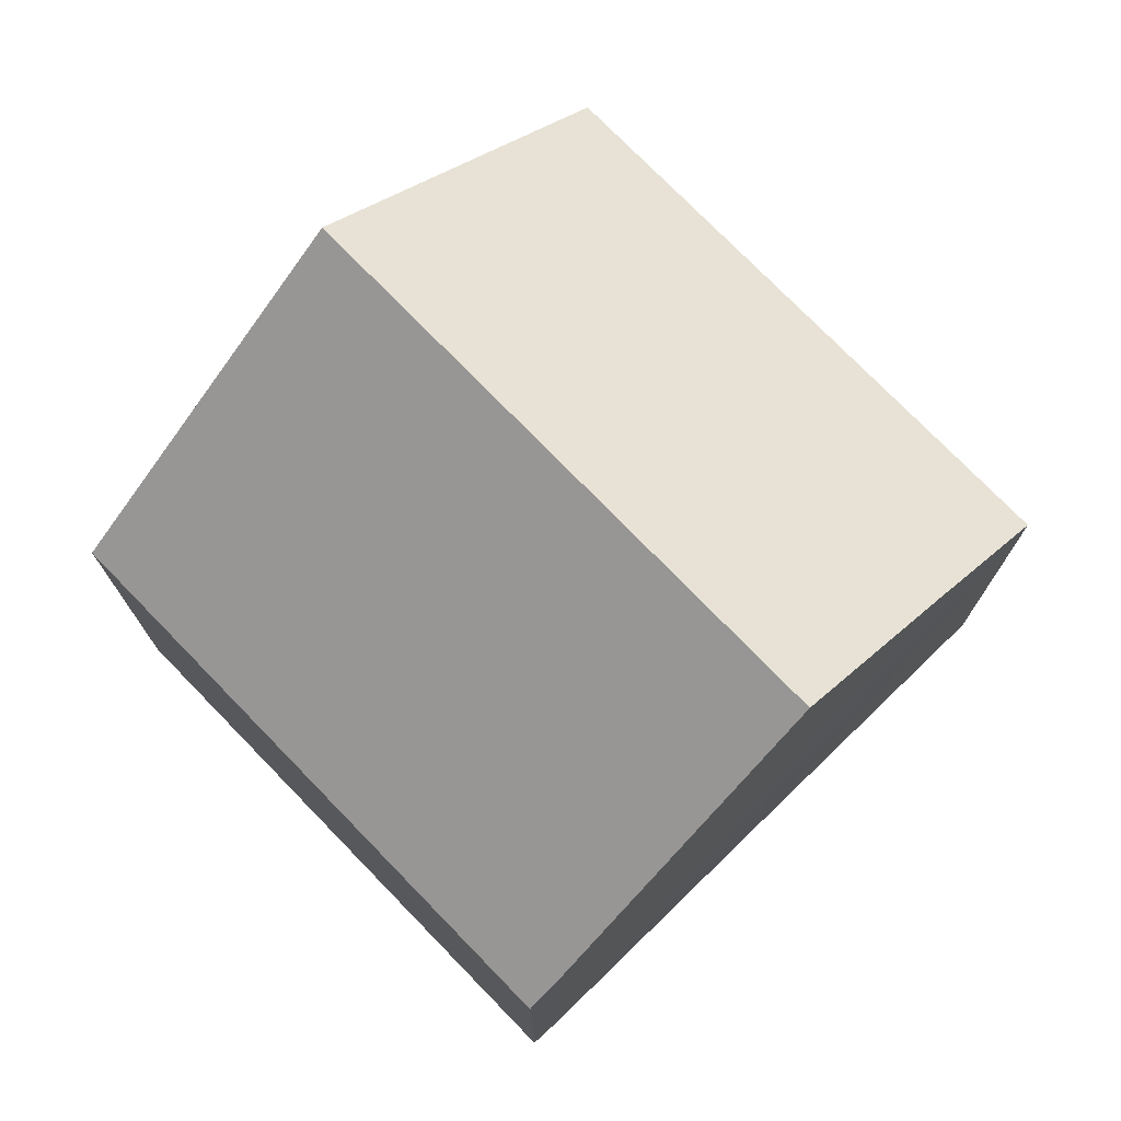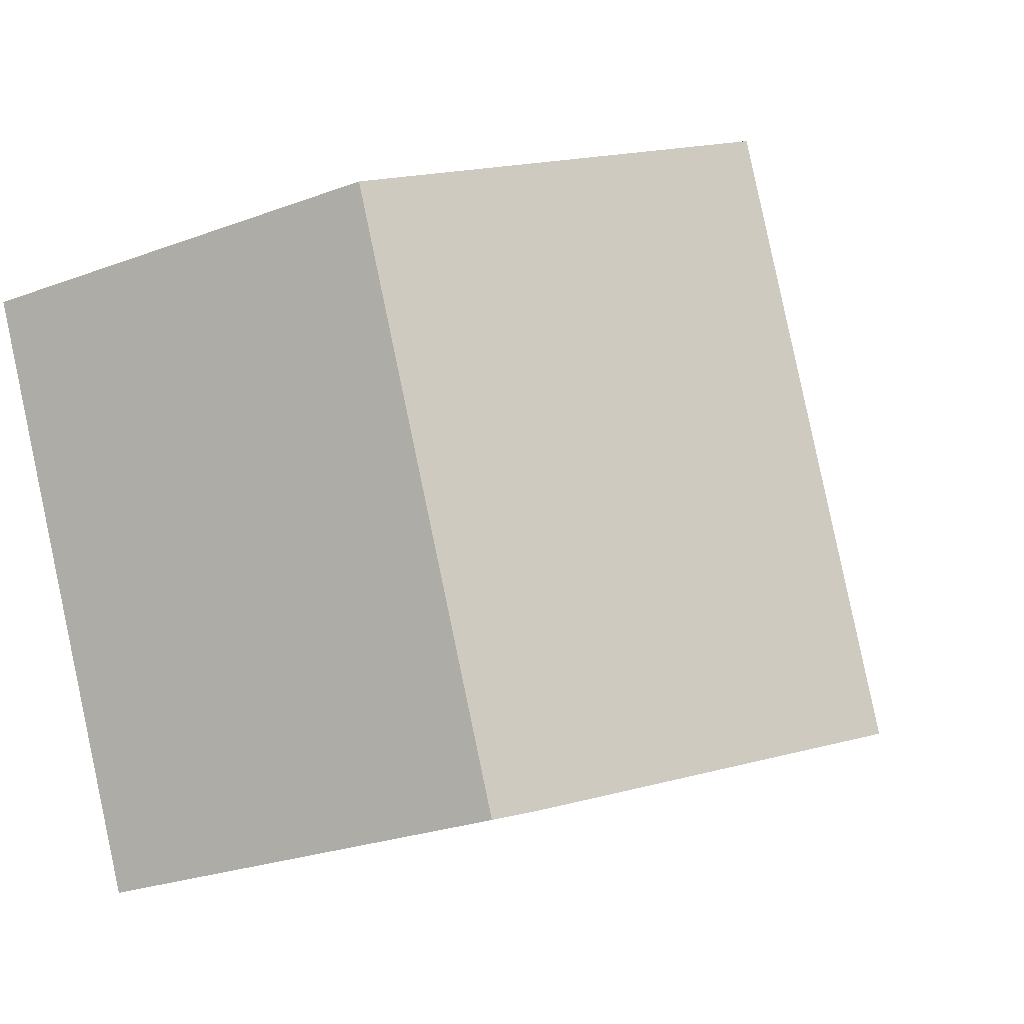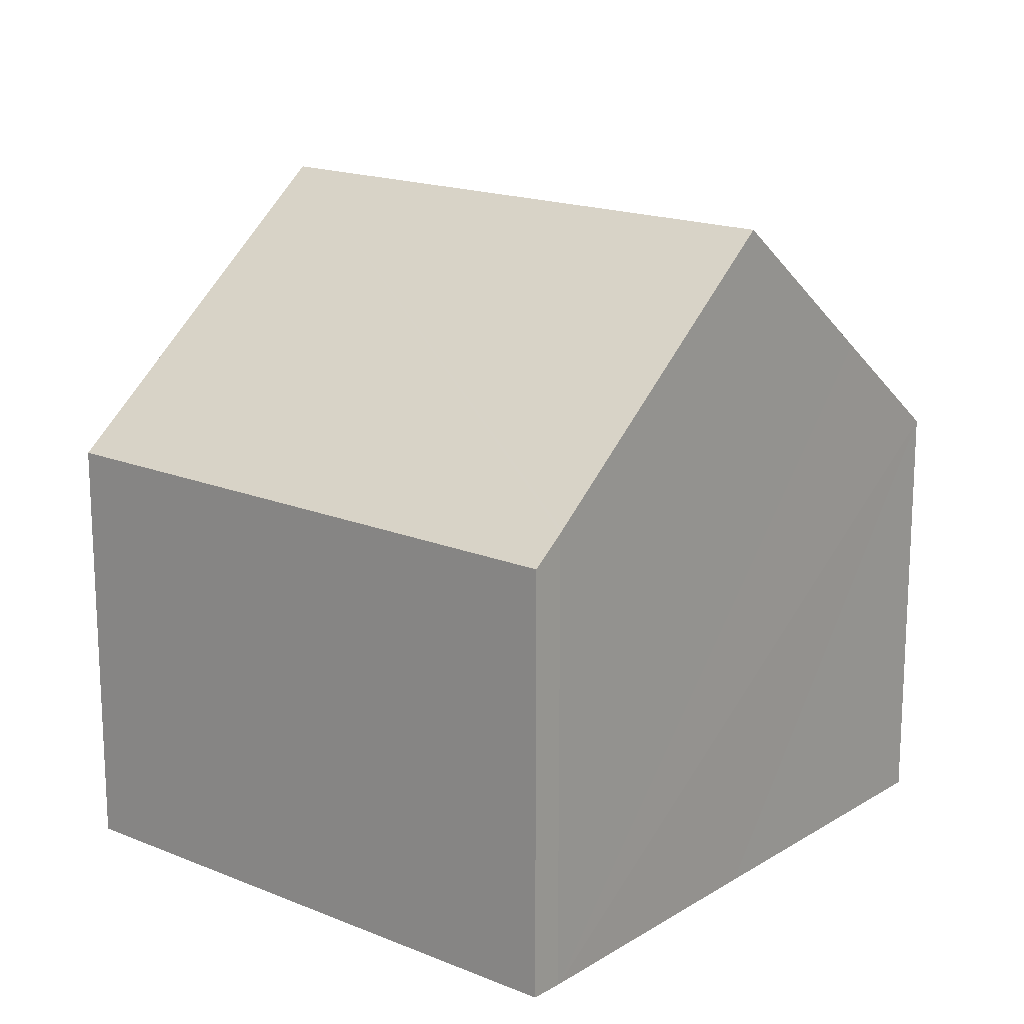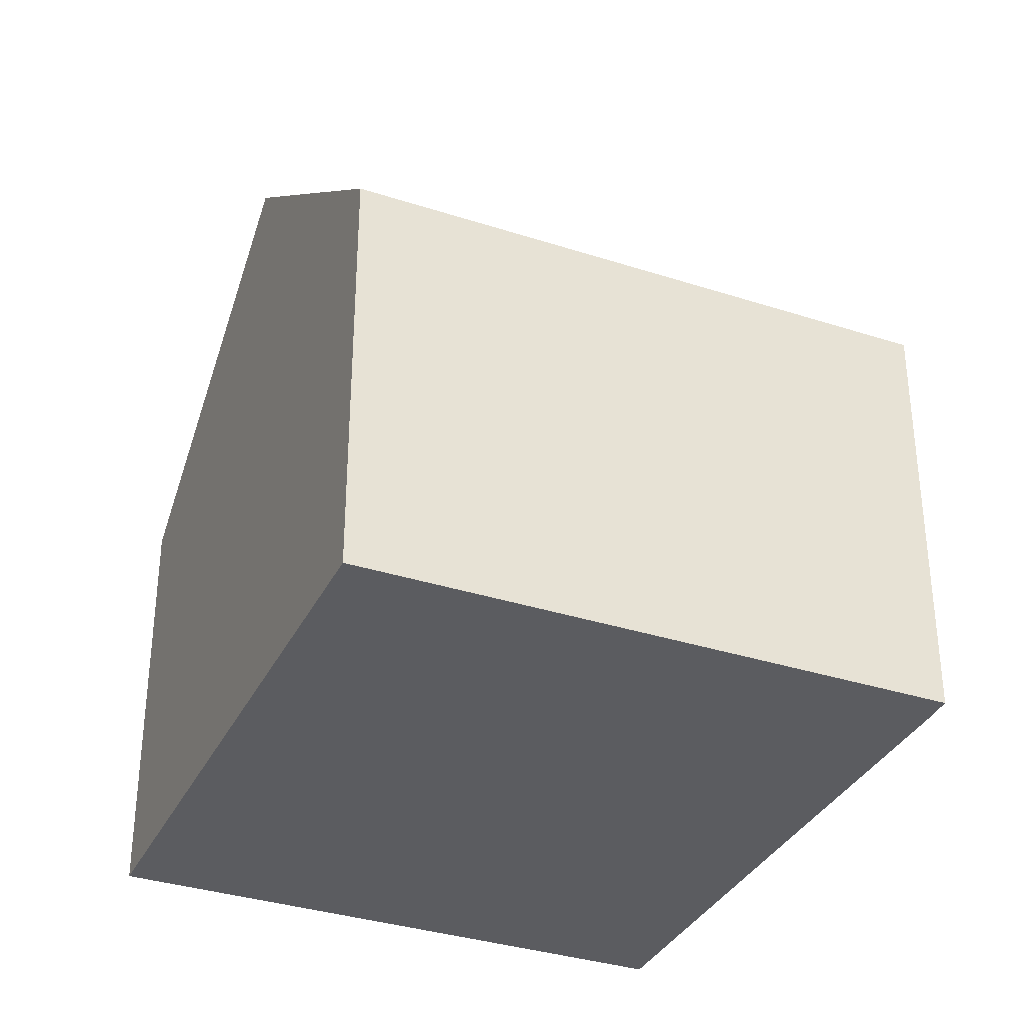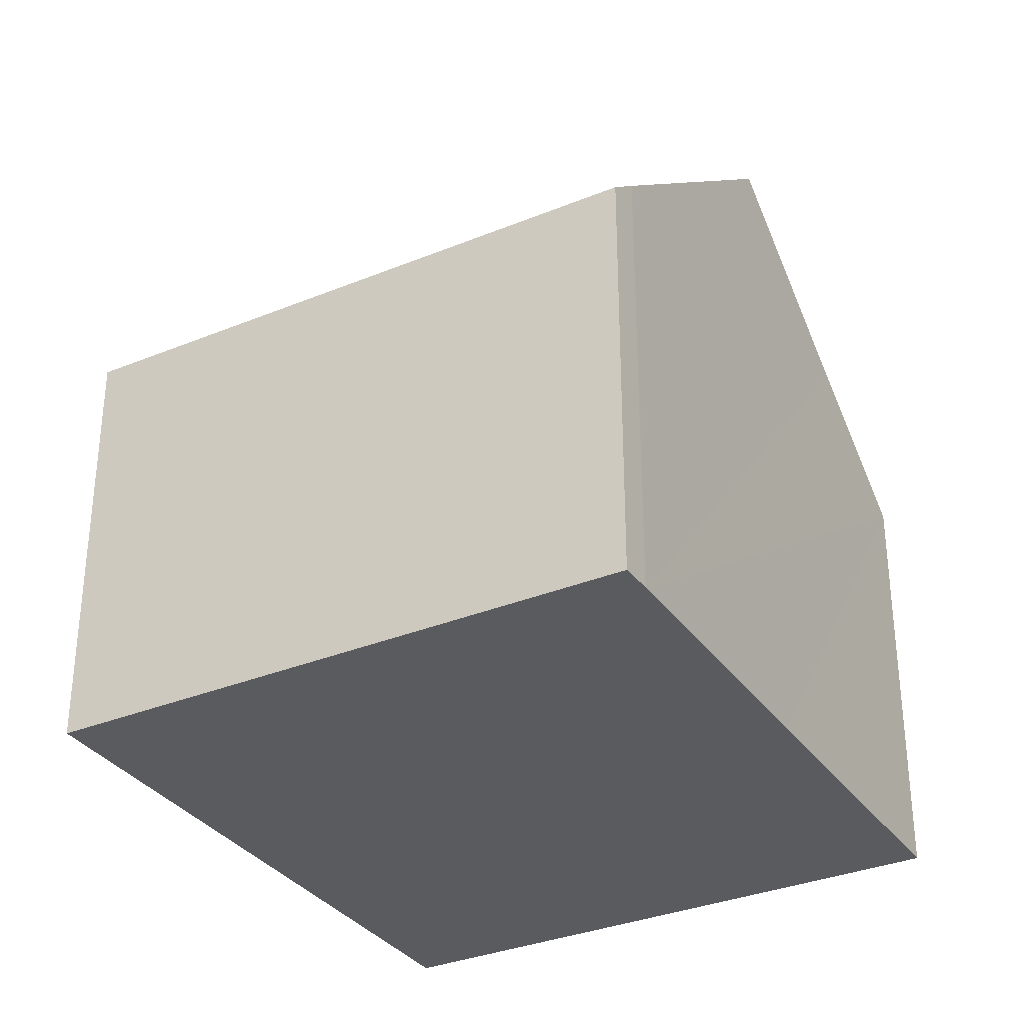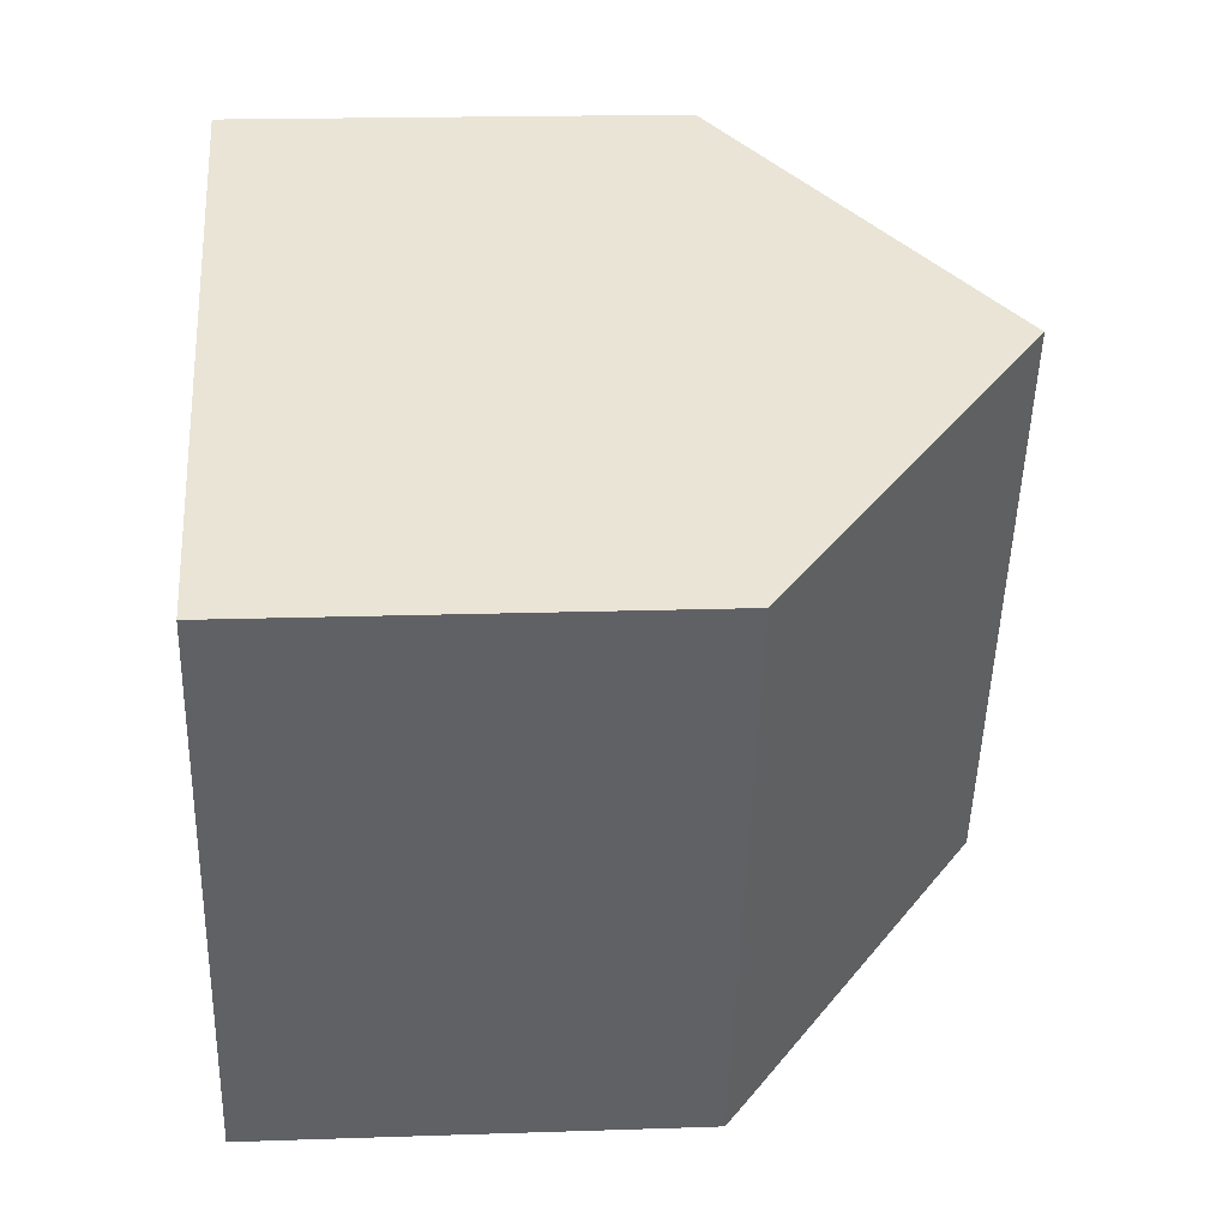
<metadata>
{"format":"obj","ext":"obj","renderer":"f3d","projection":"perspective","resolution":1024,"background":"white","views":[{"elev":75.7,"azim":159.9,"up":"+Y"},{"elev":-26.2,"azim":120.4,"up":"+Z"},{"elev":17.2,"azim":153.5,"up":"+Y"},{"elev":-34.5,"azim":90.6,"up":"+Y"},{"elev":-33.2,"azim":143.6,"up":"+Y"},{"elev":18.0,"azim":86.2,"up":"+Z"}]}
</metadata>
<code>
v  10.69 13.4 8.103
v  11.13 8.89 -4.946
v  5.883 13.4 -2.606
v  11.18 8.849 -4.967
v  11.78 8.34 -5.213
v  16.57 8.351 5.492
v  4.809 8.348 10.71
v  2.517 10.51 -1.105
v  0 8.348 5.112e-16
v  11.18 3.041e-16 -4.967
v  11.78 3.192e-16 -5.213
v  11.13 3.029e-16 -4.946
v  5.883 1.596e-16 -2.606
v  0 0 0
v  2.517 6.766e-17 -1.105
v  4.809 -6.561e-16 10.71
v  10.69 -4.962e-16 8.103
v  16.57 -3.363e-16 5.492
g defaultobject
f 1 2 3
f 2 1 4
f 4 1 5
f 5 1 6
f 7 8 9
f 8 7 3
f 3 7 1
f 5 10 4
f 10 5 11
f 12 4 10
f 12 2 4
f 2 12 3
f 3 12 8
f 8 12 9
f 9 12 13
f 9 13 14
f 14 13 15
f 14 7 9
f 7 14 16
f 7 6 1
f 6 7 16
f 6 16 17
f 6 17 18
f 18 5 6
f 5 18 11
f 15 16 14
f 16 15 17
f 17 15 13
f 17 13 12
f 17 12 18
f 18 12 10
f 18 10 11

</code>
